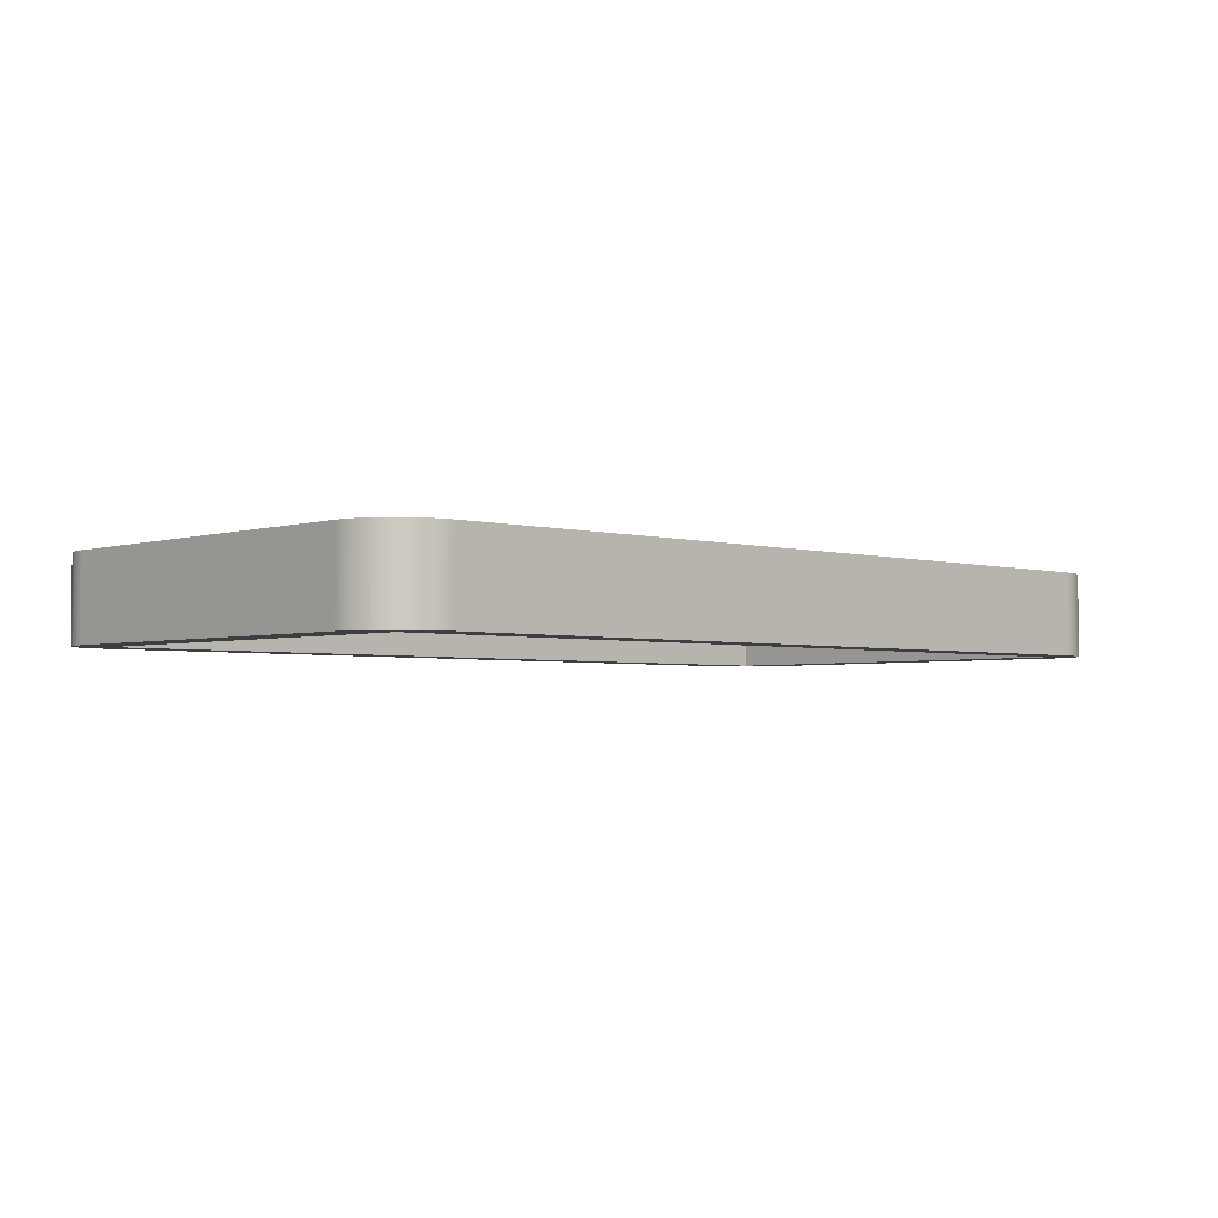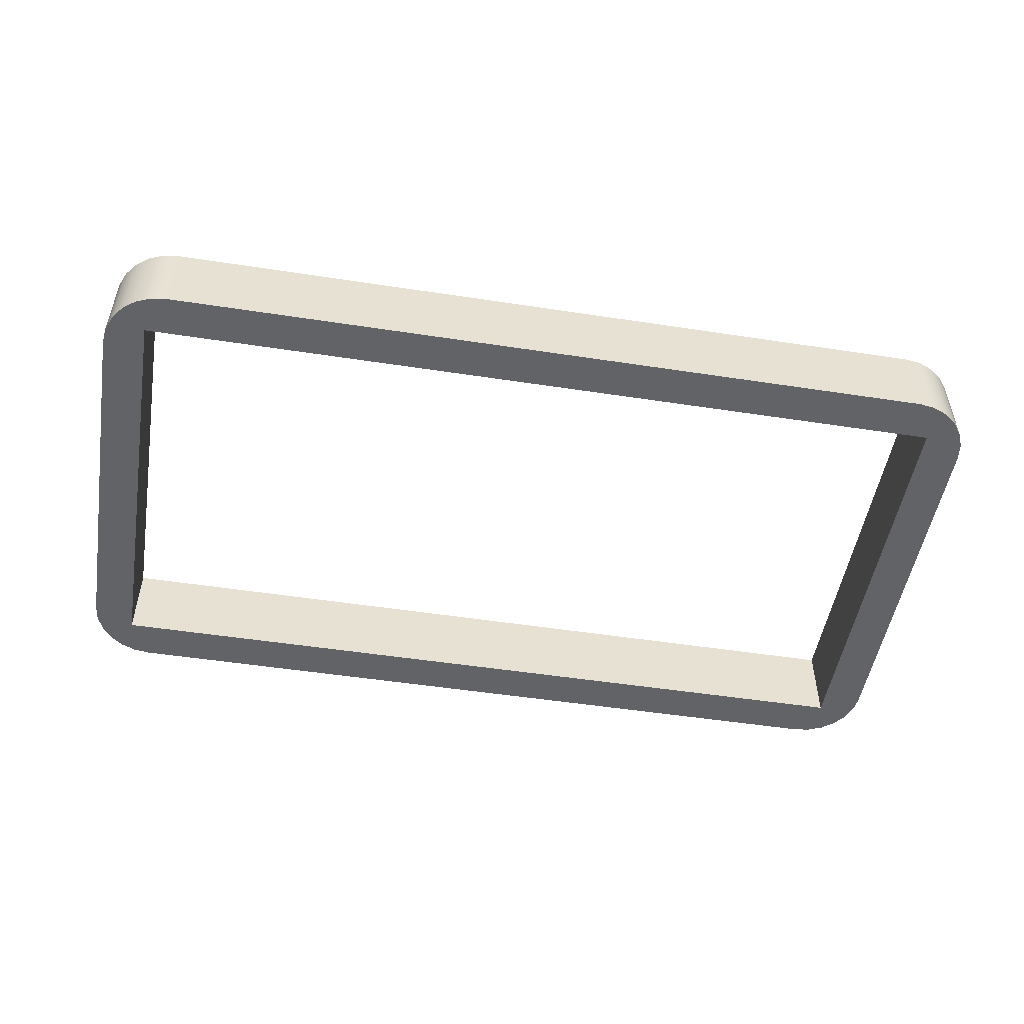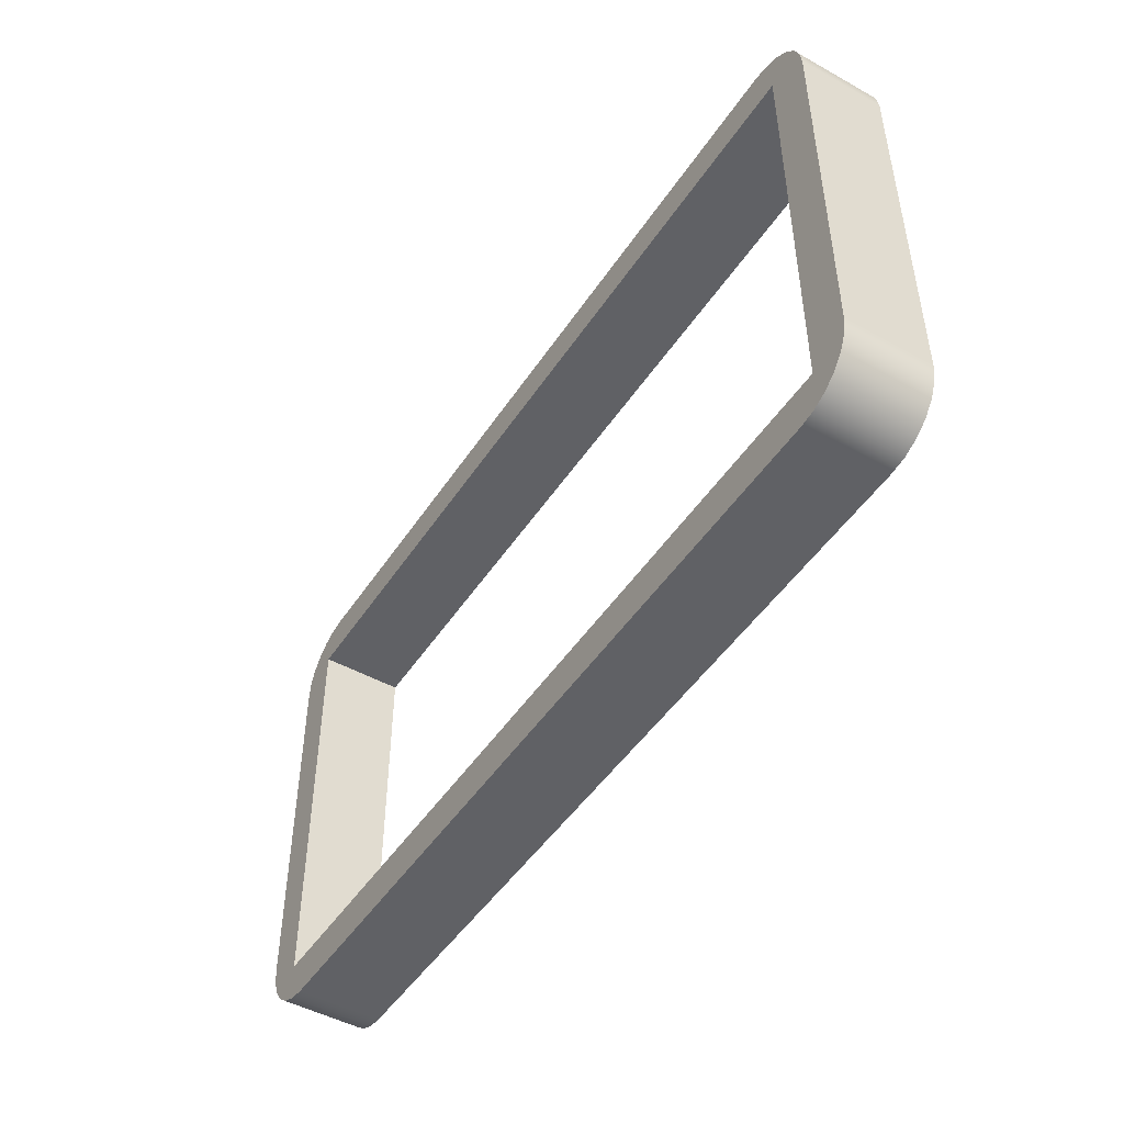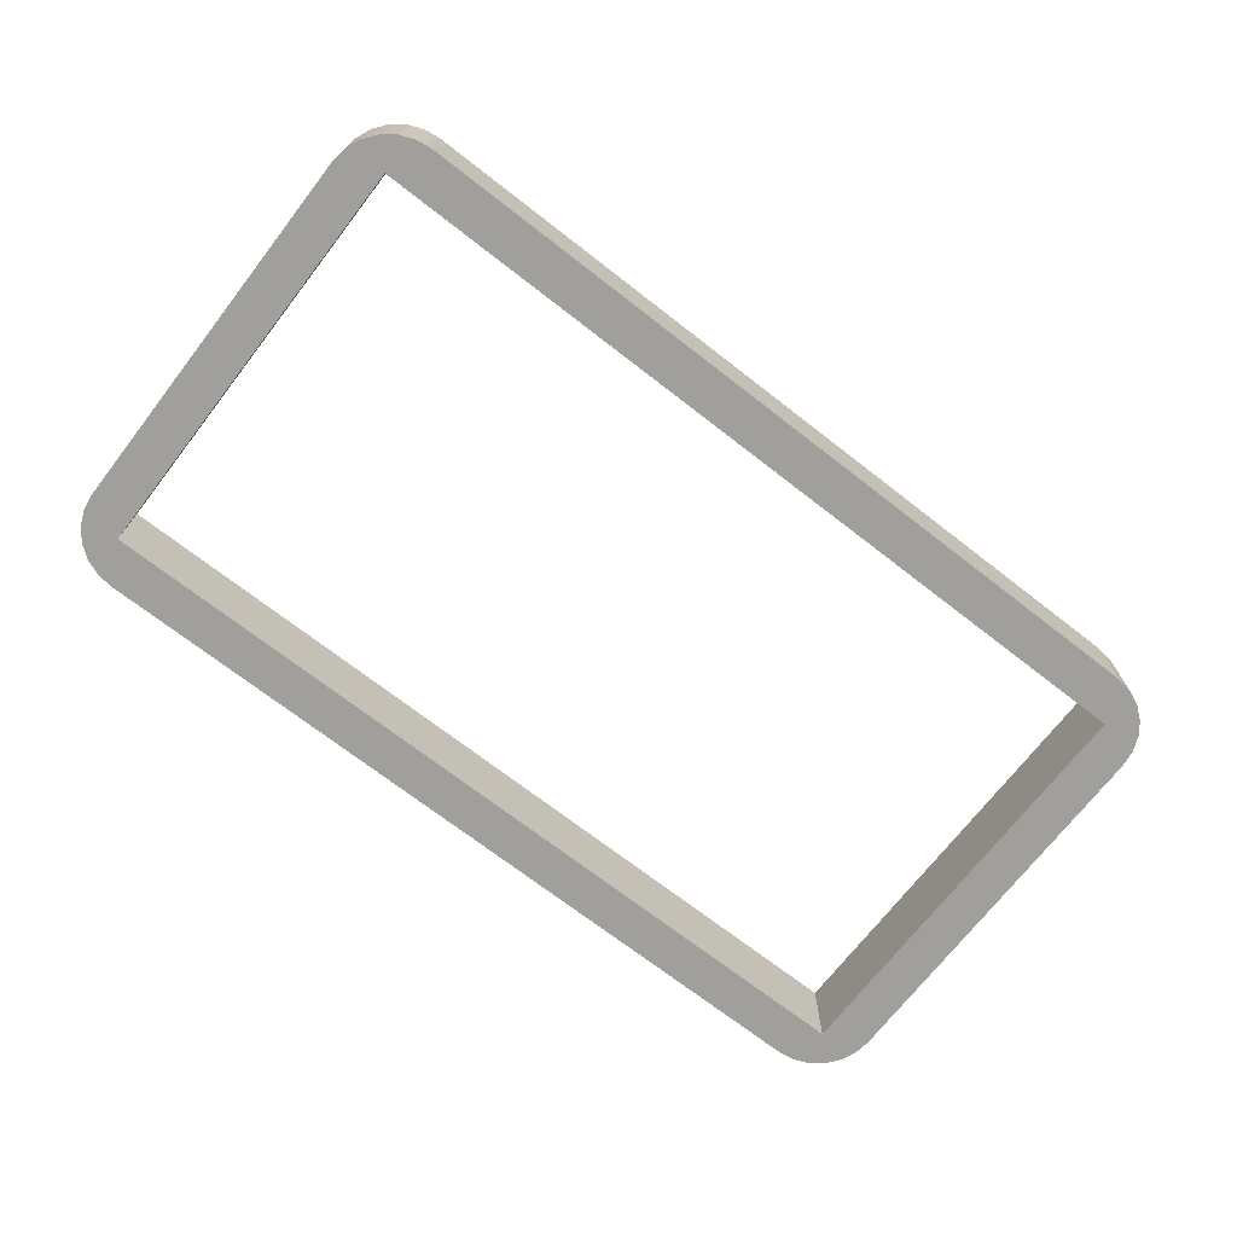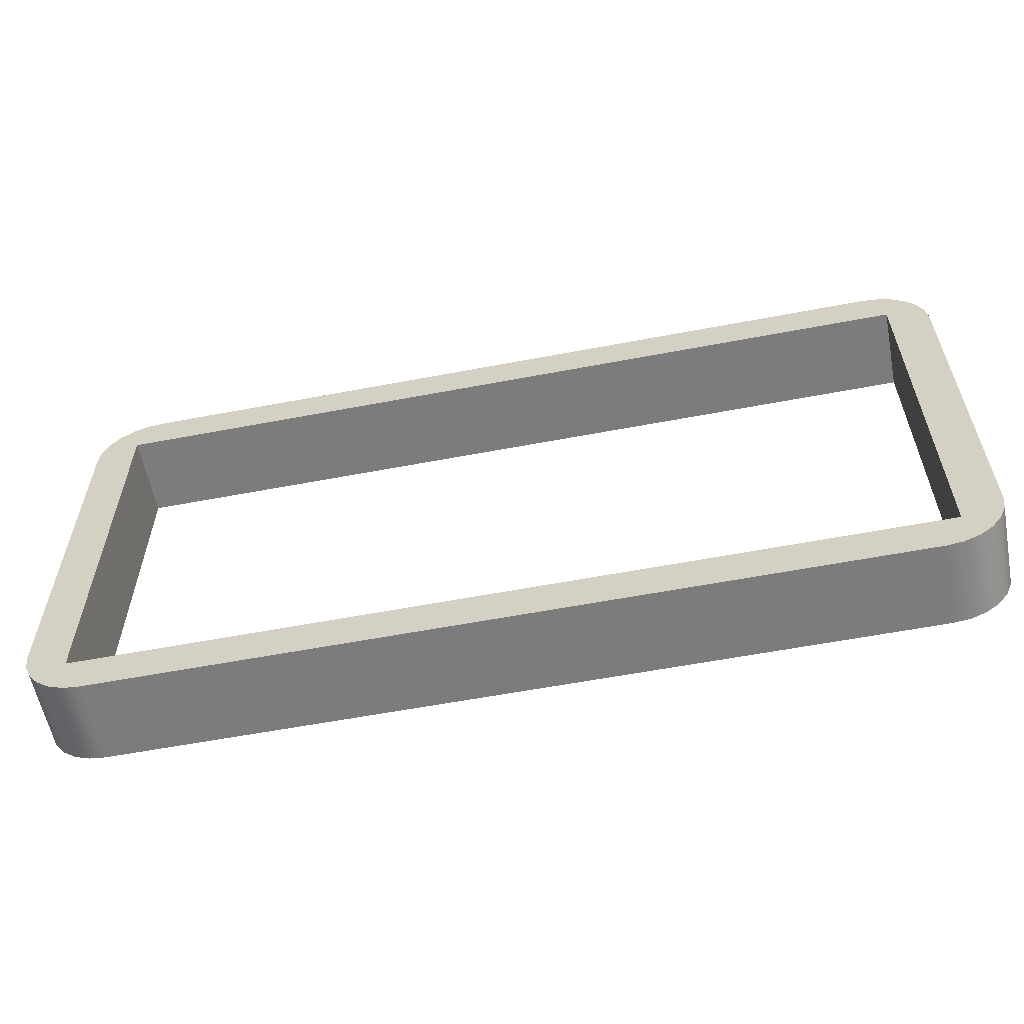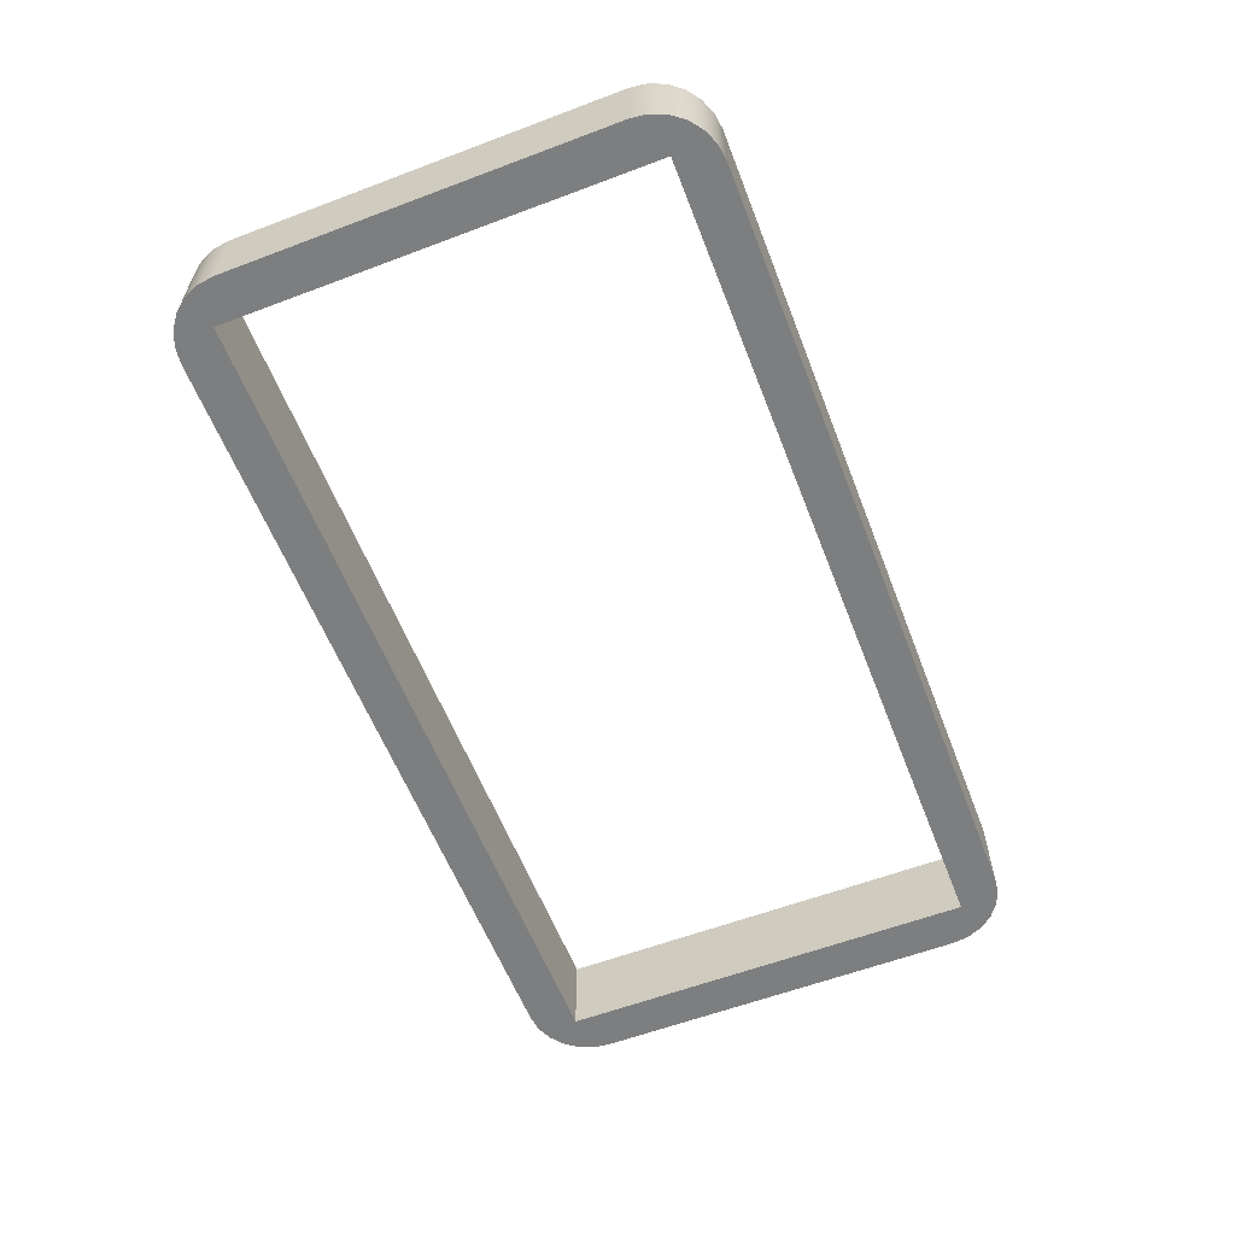
<metadata>
{"format":"obj","ext":"obj","renderer":"f3d","projection":"perspective","resolution":1024,"background":"white","views":[{"elev":-3.2,"azim":-43.4,"up":"+Z"},{"elev":-50.8,"azim":170.5,"up":"+Z"},{"elev":-47.9,"azim":58.1,"up":"+Y"},{"elev":-71.2,"azim":-37.8,"up":"+Z"},{"elev":-58.8,"azim":-168.9,"up":"+Y"},{"elev":-59.3,"azim":-68.8,"up":"+Z"}]}
</metadata>
<code>
g Body1
v 1050 25 100
v 1047 5.589 100
v 1040 -12.5 100
v 1028 -28.03 100
v 1012 -39.95 100
v 994.4 -47.44 100
v 975 -50 100
v 975 -50 0
v 994.4 -47.44 0
v 1012 -39.95 0
v 1028 -28.03 0
v 1040 -12.5 0
v 1047 5.589 0
v 1050 25 0
v 1050 475 0
v 1050 475 100
v 0 500 0
v 0 0 0
v 1000 0 0
v 1000 500 0
v 25 -50 0
v 5.589 -47.44 0
v -12.5 -39.95 0
v -28.03 -28.03 0
v -39.95 -12.5 0
v -47.44 5.589 0
v -50 25 0
v -50 475 0
v -47.44 494.4 0
v -39.95 512.5 0
v -28.03 528 0
v -12.5 540 0
v 5.589 547.4 0
v 25 550 0
v 975 550 0
v 994.4 547.4 0
v 1012 540 0
v 1028 528 0
v 1040 512.5 0
v 1047 494.4 0
v 25 -50 100
v 5.589 -47.44 100
v -12.5 -39.95 100
v -28.03 -28.03 100
v -39.95 -12.5 100
v -47.44 5.589 100
v -50 25 100
v -50 475 100
v -47.44 494.4 100
v -39.95 512.5 100
v -28.03 528 100
v -12.5 540 100
v 5.589 547.4 100
v 25 550 100
v 975 550 100
v 994.4 547.4 100
v 1012 540 100
v 1028 528 100
v 1040 512.5 100
v 1047 494.4 100
v 0 0 100
v 1000 0 100
v 1000 500 100
v 0 500 100
f 14 1 13
f 13 1 2
f 13 2 12
f 12 2 3
f 12 3 11
f 11 3 4
f 11 4 10
f 10 4 5
f 10 5 9
f 9 5 6
f 9 6 8
f 8 6 7
f 14 15 1
f 1 15 16
f 18 28 17
f 17 28 29
f 17 29 30
f 19 21 18
f 18 21 22
f 18 22 23
f 20 15 19
f 19 15 14
f 19 14 13
f 17 35 20
f 20 35 36
f 20 36 37
f 13 12 19
f 19 12 11
f 19 11 10
f 10 9 19
f 19 9 8
f 19 8 21
f 23 24 18
f 18 24 25
f 18 25 26
f 26 27 18
f 18 27 28
f 30 31 17
f 17 31 32
f 17 32 33
f 33 34 17
f 17 34 35
f 37 38 20
f 20 38 39
f 20 39 40
f 40 15 20
f 21 41 22
f 22 41 42
f 22 42 23
f 23 42 43
f 23 43 24
f 24 43 44
f 24 44 25
f 25 44 45
f 25 45 26
f 26 45 46
f 26 46 27
f 27 46 47
f 47 48 27
f 27 48 28
f 28 48 29
f 29 48 49
f 29 49 30
f 30 49 50
f 30 50 31
f 31 50 51
f 31 51 32
f 32 51 52
f 32 52 33
f 33 52 53
f 33 53 34
f 34 53 54
f 35 55 36
f 36 55 56
f 36 56 37
f 37 56 57
f 37 57 38
f 38 57 58
f 38 58 39
f 39 58 59
f 39 59 40
f 40 59 60
f 40 60 15
f 15 60 16
f 19 18 62
f 62 18 61
f 20 19 63
f 63 19 62
f 17 20 64
f 64 20 63
f 18 17 61
f 61 17 64
f 54 55 34
f 34 55 35
f 7 41 8
f 8 41 21
f 6 62 7
f 7 62 61
f 7 61 41
f 41 61 42
f 42 61 43
f 43 61 44
f 44 61 45
f 45 61 46
f 46 61 47
f 47 61 48
f 48 61 64
f 48 64 49
f 49 64 50
f 50 64 51
f 51 64 52
f 52 64 53
f 53 64 54
f 54 64 63
f 54 63 55
f 55 63 56
f 56 63 57
f 57 63 58
f 58 63 59
f 59 63 60
f 60 63 16
f 16 63 62
f 16 62 1
f 1 62 2
f 2 62 3
f 3 62 4
f 4 62 5
f 5 62 6

</code>
